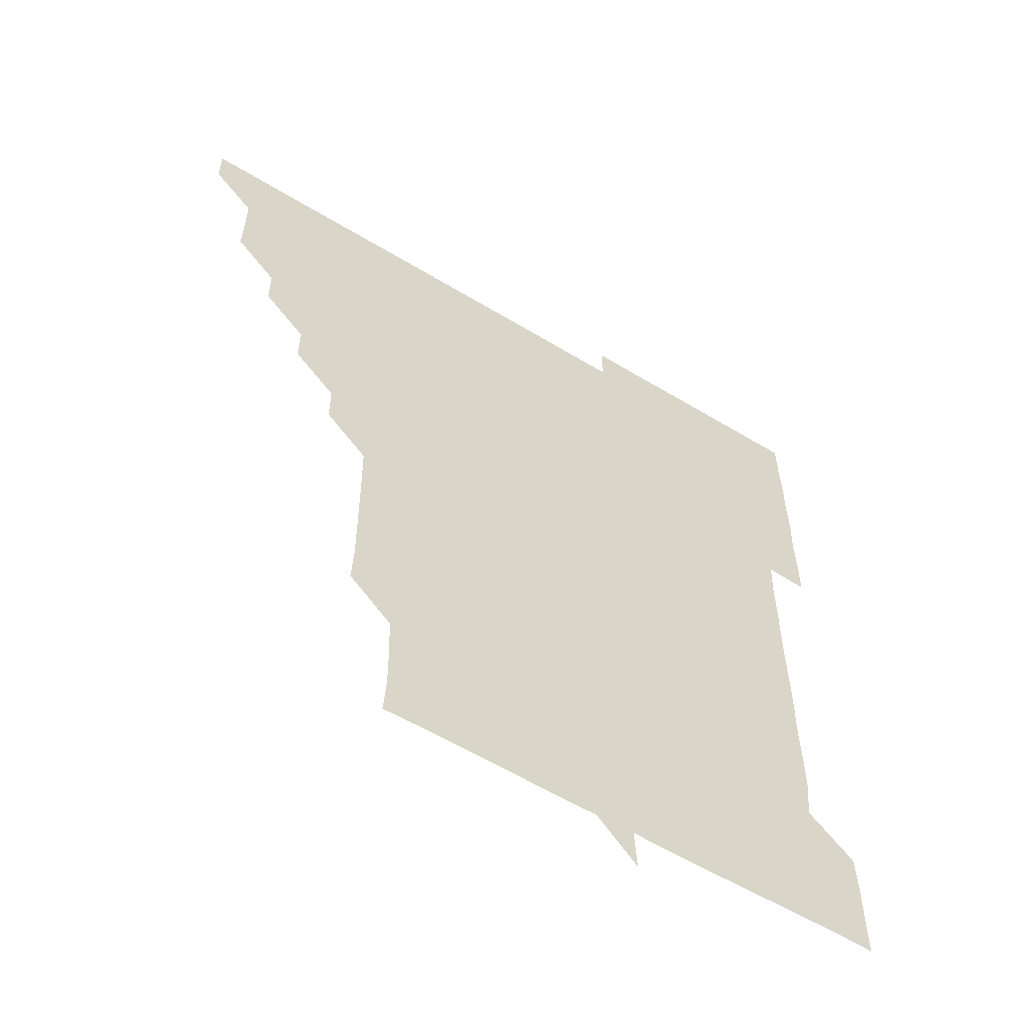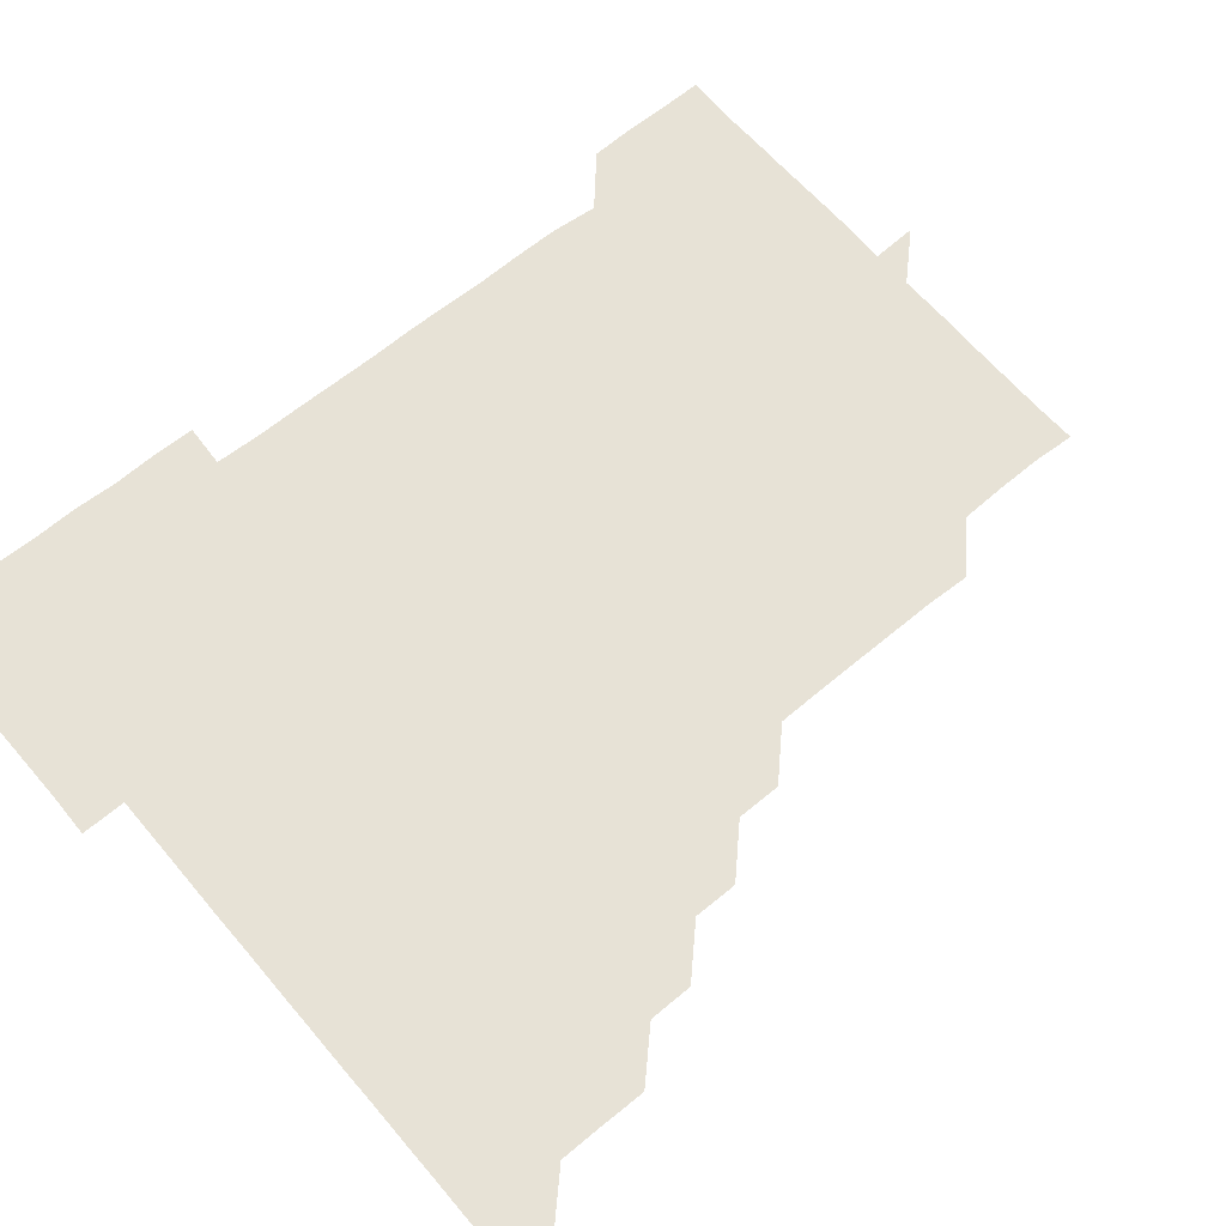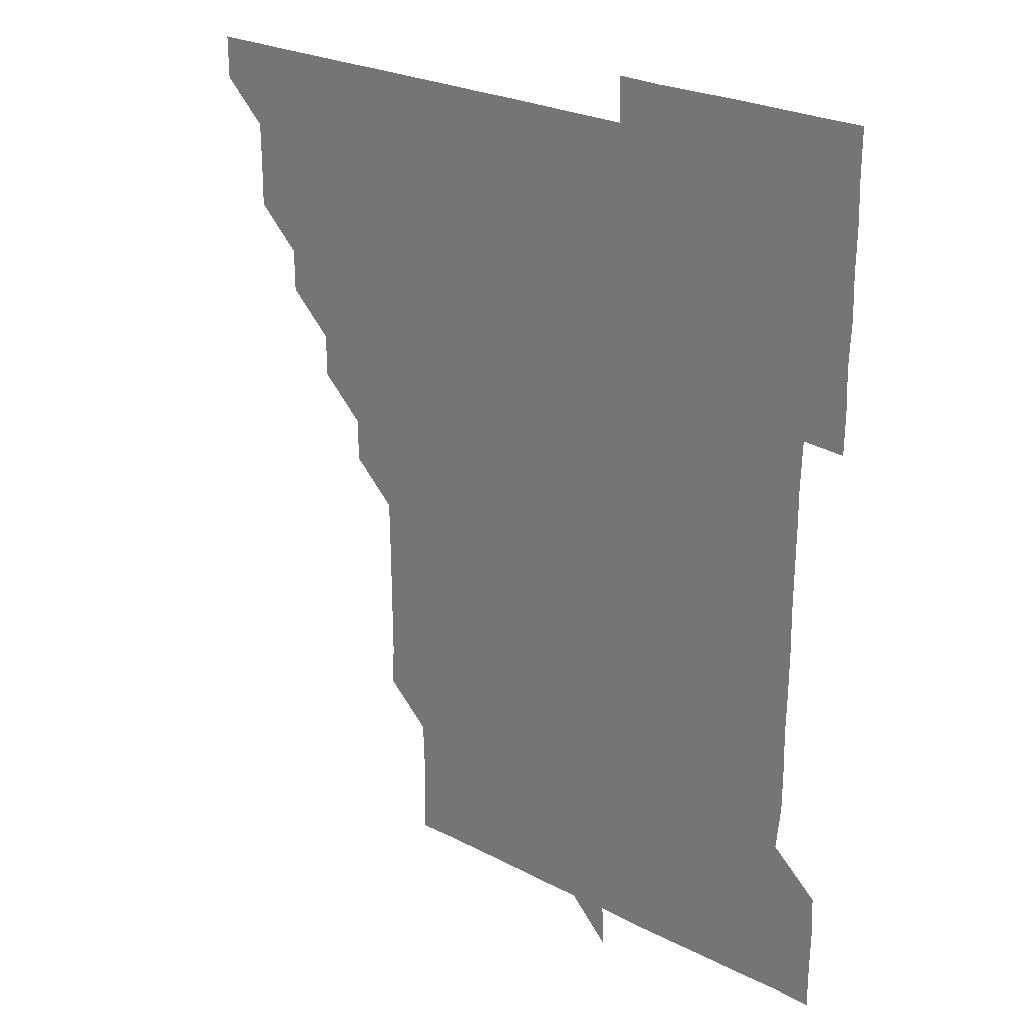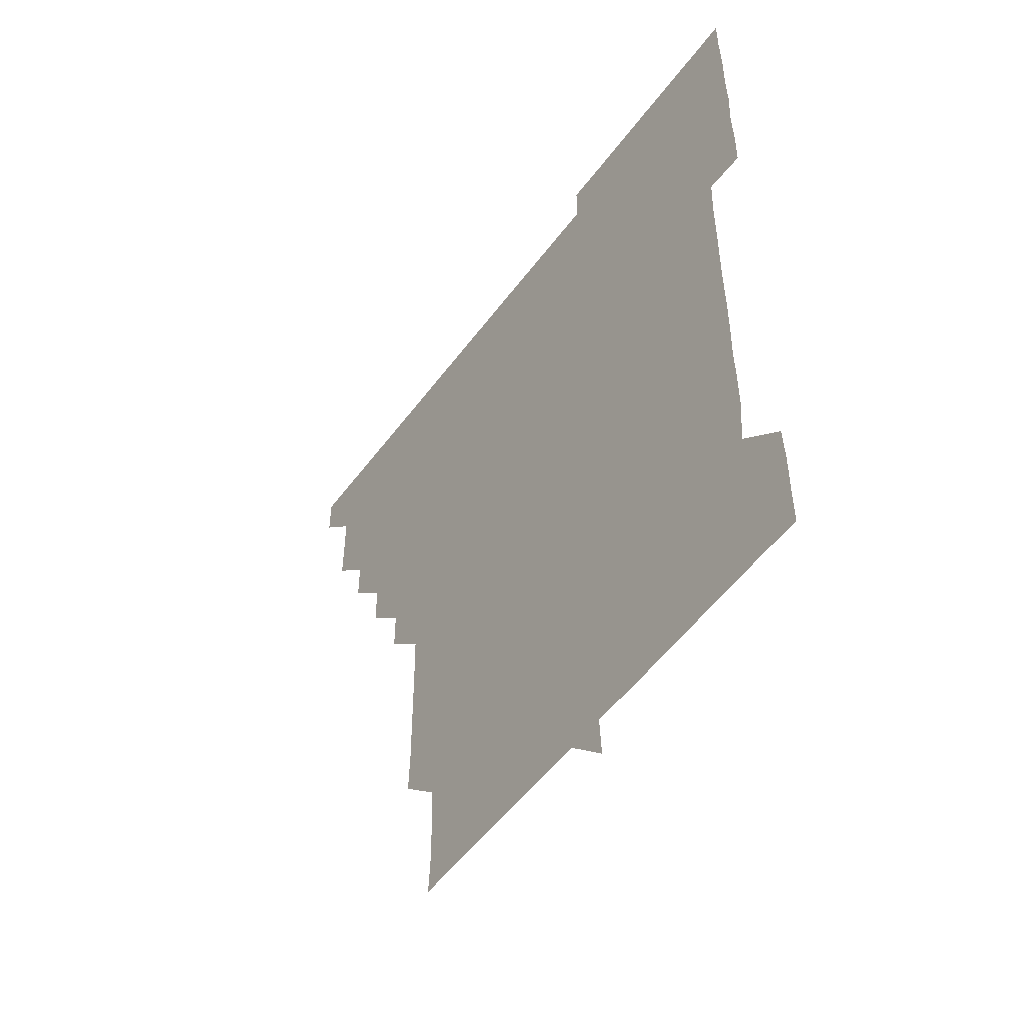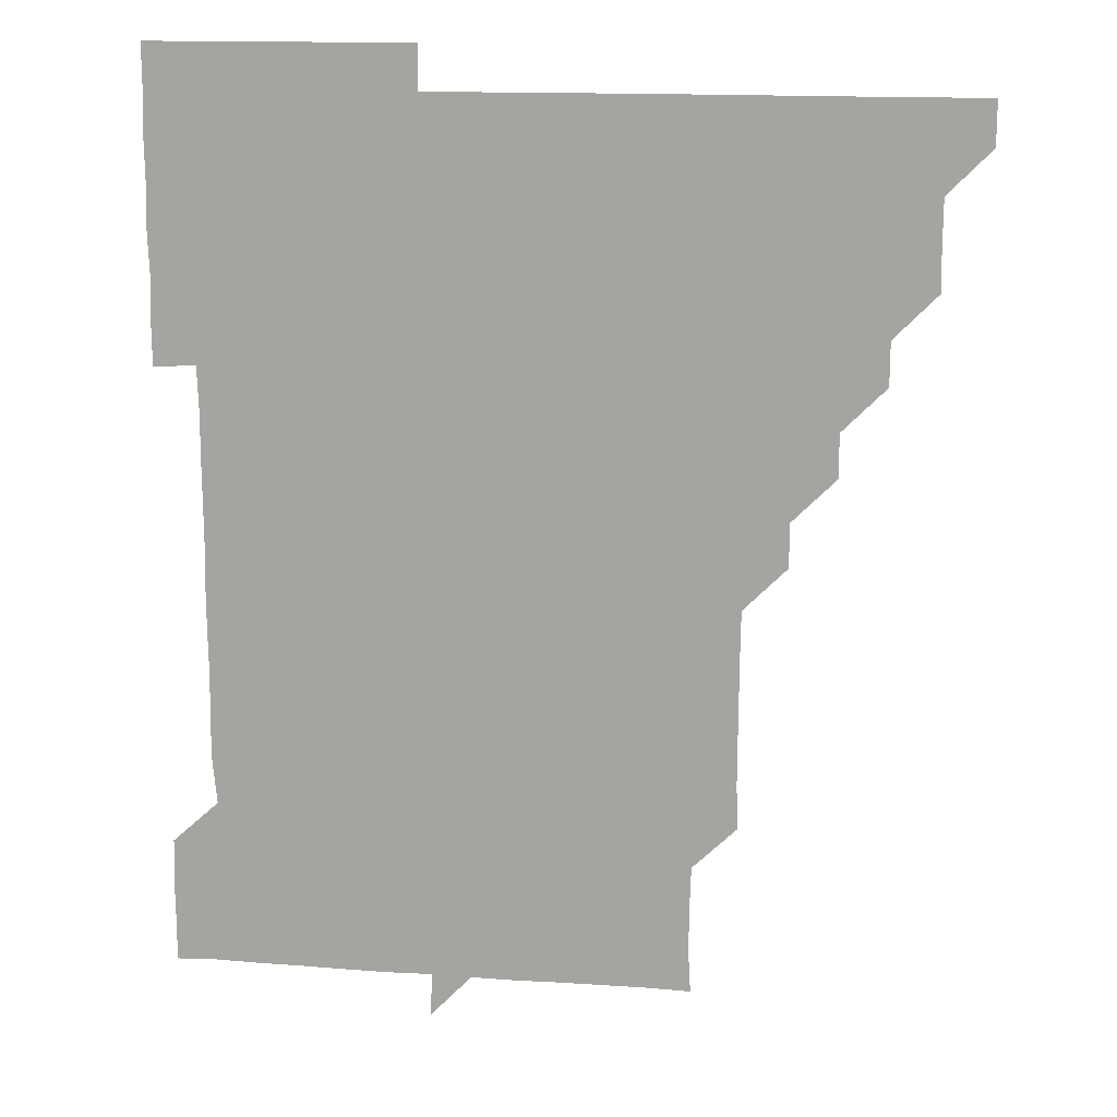
<metadata>
{"format":"obj","ext":"obj","renderer":"f3d","projection":"perspective","resolution":1024,"background":"white","views":[{"elev":-58.4,"azim":-32.1,"up":"+Y"},{"elev":63.2,"azim":-130.1,"up":"+Z"},{"elev":25.0,"azim":40.1,"up":"+Y"},{"elev":-53.1,"azim":54.3,"up":"+Y"},{"elev":14.7,"azim":-171.2,"up":"+Y"}]}
</metadata>
<code>
v 451 451 0
v 451 466 0
v 466 405.8 0
v 466.1 420.9 0
v 466 436 0
v 466 450.9 0
v 466 466.1 0
v 480.9 375.8 0
v 480.8 390.7 0
v 481.2 406.1 0
v 481 421 0
v 481 436 0
v 481 451 0
v 481 466 0
v 496 345.7 0
v 495.9 360.7 0
v 496.1 376.1 0
v 496.2 391.2 0
v 496.1 406.1 0
v 496 421 0
v 496 436 0
v 496.1 450.9 0
v 496 466.1 0
v 511.1 315.6 0
v 511 330.7 0
v 511.2 346.2 0
v 511 361 0
v 511.2 376.2 0
v 510.9 390.9 0
v 511 406 0
v 511 421 0
v 511 436 0
v 511 450.9 0
v 511 466 0
v 526 225.3 0
v 526.5 240.2 0
v 526.5 255.4 0
v 526.4 270.6 0
v 526.3 285.7 0
v 526 300.7 0
v 526.1 316.1 0
v 526 331.1 0
v 526.1 346.2 0
v 526 361 0
v 526 376 0
v 526 391 0
v 526 406 0
v 526 421 0
v 526 436 0
v 526 450.9 0
v 526 466.1 0
v 541 165.8 0
v 541.8 179.9 0
v 541.7 195.2 0
v 541.2 210.6 0
v 541 226.3 0
v 541.2 241.1 0
v 541.1 256 0
v 541 270.9 0
v 541 286 0
v 541.1 301.1 0
v 541 316 0
v 541.1 331.2 0
v 541 345.9 0
v 541 361 0
v 541.1 376.1 0
v 541 391 0
v 541.1 406.1 0
v 541 421 0
v 541 435.9 0
v 541 451 0
v 541 466.1 0
v 555 166.1 0
v 556.3 181.5 0
v 556 196 0
v 556.1 211.3 0
v 555.9 225.8 0
v 556 241.3 0
v 556.1 256.2 0
v 556.2 271.3 0
v 555.9 285.9 0
v 556 301.1 0
v 556 316.2 0
v 556 330.9 0
v 556.1 346.2 0
v 556 361 0
v 556 376.1 0
v 555.9 390.9 0
v 556 406 0
v 556 421 0
v 556 436 0
v 556 450.9 0
v 556 466.2 0
v 570.2 166.1 0
v 571 181.3 0
v 571.1 196.3 0
v 571 211.3 0
v 571 226.3 0
v 571.1 241.2 0
v 571.1 256.2 0
v 571.1 271.1 0
v 571 286.1 0
v 571.1 301.2 0
v 570.9 315.8 0
v 571.1 331.1 0
v 571 346 0
v 571 360.9 0
v 571 376.1 0
v 571 391.1 0
v 571 406 0
v 571 421 0
v 571 436 0
v 571.1 450.8 0
v 570.9 466.1 0
v 585.6 166 0
v 586.1 181.3 0
v 586.1 196 0
v 586 211 0
v 586 225.8 0
v 585.8 241.2 0
v 586 256.1 0
v 586.1 271.1 0
v 586 286 0
v 586 301 0
v 586 315.9 0
v 586 331.2 0
v 586 346.2 0
v 586 361 0
v 586 375.9 0
v 586 391.1 0
v 586 406 0
v 586 421 0
v 586 435.9 0
v 586 450.9 0
v 585.9 466.2 0
v 600.9 165.7 0
v 601 181 0
v 601 196.1 0
v 601 211 0
v 601.1 226.2 0
v 601 240.7 0
v 600.8 256 0
v 601.1 271.3 0
v 601 286 0
v 601 301 0
v 601 316.1 0
v 601 331.1 0
v 601 345.9 0
v 601 361 0
v 601 376.1 0
v 601 391 0
v 601 406 0
v 601 421 0
v 601 436 0
v 601 451 0
v 600.9 466.1 0
v 616.7 165.8 0
v 616 181.3 0
v 616 196.1 0
v 616.1 211.3 0
v 616.1 226 0
v 616.1 241.1 0
v 616 255.8 0
v 615.9 271.2 0
v 616 286.1 0
v 616.1 301 0
v 616 316 0
v 616 331.2 0
v 616 345.9 0
v 616 361.2 0
v 616 376 0
v 616 391.1 0
v 616 406 0
v 616 421 0
v 616 436 0
v 616 451 0
v 615.9 466 0
v 631.1 150.7 0
v 630.3 166 0
v 631.1 181 0
v 631 196.1 0
v 630.9 211.1 0
v 631 226.2 0
v 631.1 241.2 0
v 631.1 256 0
v 630.9 271.2 0
v 630.9 286 0
v 630.9 301.3 0
v 631 316.1 0
v 631 331.1 0
v 631 346.1 0
v 630.9 361.2 0
v 631 376 0
v 631 391 0
v 631 406 0
v 631 421 0
v 631 436 0
v 631.1 450.9 0
v 631.1 466 0
v 630.9 481.2 0
v 646.2 165.7 0
v 645.9 181.3 0
v 646 196.2 0
v 646.1 211 0
v 645.9 226.1 0
v 646 241.2 0
v 646 256.1 0
v 645.9 271.3 0
v 646 286.1 0
v 646 301 0
v 646 316.1 0
v 646 331 0
v 646 346.2 0
v 646 361.1 0
v 646 376 0
v 646 390.9 0
v 646 406.1 0
v 646 420.9 0
v 646 436 0
v 646 451 0
v 646.1 466 0
v 645.9 480.9 0
v 661.4 165.8 0
v 660.9 181.1 0
v 660.9 196 0
v 660.9 211.4 0
v 661 226 0
v 660.9 241.2 0
v 661 256.2 0
v 661 271 0
v 660.9 286.1 0
v 661 301 0
v 661.1 315.9 0
v 661 330.9 0
v 660.9 346.1 0
v 660.9 361.1 0
v 661 376 0
v 661 391.1 0
v 661 406 0
v 661 421.1 0
v 661 436 0
v 661 451 0
v 661 466 0
v 660.9 481 0
v 676.5 166 0
v 675.9 181.3 0
v 676 196.2 0
v 676 211.2 0
v 675.9 226.3 0
v 675.8 241.3 0
v 676 256.1 0
v 675.9 271.1 0
v 675.9 286.1 0
v 676 301 0
v 675.8 316.4 0
v 675.9 331.2 0
v 676 346 0
v 676 361 0
v 675.9 376.2 0
v 675.9 391.1 0
v 676 406 0
v 675.9 421.1 0
v 676 436 0
v 676 451 0
v 676 465.9 0
v 675.9 481.1 0
v 691.6 166.1 0
v 690.6 181.4 0
v 691.3 195.8 0
v 690.6 211.8 0
v 690.7 226 0
v 691 241.3 0
v 690.6 256.5 0
v 690.6 271.2 0
v 691.1 286 0
v 690.6 301.4 0
v 690.8 316.1 0
v 690.9 331 0
v 690.9 346.1 0
v 690.8 361.2 0
v 690.7 376.4 0
v 690.9 391 0
v 690.8 406.2 0
v 691 421 0
v 690.9 436.1 0
v 691 451 0
v 691 465.9 0
v 690.9 481 0
v 706.5 166.4 0
v 705.8 181.3 0
v 705.9 196.5 0
v 706.5 210.7 0
v 704.6 224.5 0
v 706.1 240.3 0
v 706.1 255.1 0
v 705.8 270.2 0
v 706.1 285.4 0
v 706.2 300.3 0
v 705.9 315.4 0
v 706 330.5 0
v 706.1 345.6 0
v 706 360.5 0
v 706.6 376.6 0
v 705.7 391.5 0
v 705.7 406 0
v 705.5 421.5 0
v 705.6 435.9 0
v 705.6 451 0
v 705.9 465.8 0
v 706 480.9 0
v 721.1 165.9 0
v 721 180.4 0
v 721.2 195.4 0
v 720.7 209.8 0
v 721.2 375.7 0
v 721.4 390.4 0
v 720.9 405.3 0
v 721.5 420.7 0
v 721.1 435.6 0
v 721.3 450.8 0
v 720.9 465.9 0
v 721 481 0
v 721 496 0
f 5 6 1
f 1 6 2
f 6 7 2
f 9 10 3
f 3 10 4
f 10 11 4
f 4 11 5
f 11 12 5
f 5 12 6
f 12 13 6
f 6 13 7
f 13 14 7
f 16 17 8
f 8 17 9
f 17 18 9
f 9 18 10
f 18 19 10
f 10 19 11
f 19 20 11
f 11 20 12
f 20 21 12
f 12 21 13
f 21 22 13
f 13 22 14
f 22 23 14
f 25 26 15
f 15 26 16
f 26 27 16
f 16 27 17
f 27 28 17
f 17 28 18
f 28 29 18
f 18 29 19
f 29 30 19
f 19 30 20
f 30 31 20
f 20 31 21
f 31 32 21
f 21 32 22
f 32 33 22
f 22 33 23
f 33 34 23
f 40 41 24
f 24 41 25
f 41 42 25
f 25 42 26
f 42 43 26
f 26 43 27
f 43 44 27
f 27 44 28
f 44 45 28
f 28 45 29
f 45 46 29
f 29 46 30
f 46 47 30
f 30 47 31
f 47 48 31
f 31 48 32
f 48 49 32
f 32 49 33
f 49 50 33
f 33 50 34
f 50 51 34
f 55 56 35
f 35 56 36
f 56 57 36
f 36 57 37
f 57 58 37
f 37 58 38
f 58 59 38
f 38 59 39
f 59 60 39
f 39 60 40
f 60 61 40
f 40 61 41
f 61 62 41
f 41 62 42
f 62 63 42
f 42 63 43
f 63 64 43
f 43 64 44
f 64 65 44
f 44 65 45
f 65 66 45
f 45 66 46
f 66 67 46
f 46 67 47
f 67 68 47
f 47 68 48
f 68 69 48
f 48 69 49
f 69 70 49
f 49 70 50
f 70 71 50
f 50 71 51
f 71 72 51
f 52 73 53
f 73 74 53
f 53 74 54
f 74 75 54
f 54 75 55
f 75 76 55
f 55 76 56
f 76 77 56
f 56 77 57
f 77 78 57
f 57 78 58
f 78 79 58
f 58 79 59
f 79 80 59
f 59 80 60
f 80 81 60
f 60 81 61
f 81 82 61
f 61 82 62
f 82 83 62
f 62 83 63
f 83 84 63
f 63 84 64
f 84 85 64
f 64 85 65
f 85 86 65
f 65 86 66
f 86 87 66
f 66 87 67
f 87 88 67
f 67 88 68
f 88 89 68
f 68 89 69
f 89 90 69
f 69 90 70
f 90 91 70
f 70 91 71
f 91 92 71
f 71 92 72
f 92 93 72
f 73 94 74
f 94 95 74
f 74 95 75
f 95 96 75
f 75 96 76
f 96 97 76
f 76 97 77
f 97 98 77
f 77 98 78
f 98 99 78
f 78 99 79
f 99 100 79
f 79 100 80
f 100 101 80
f 80 101 81
f 101 102 81
f 81 102 82
f 102 103 82
f 82 103 83
f 103 104 83
f 83 104 84
f 104 105 84
f 84 105 85
f 105 106 85
f 85 106 86
f 106 107 86
f 86 107 87
f 107 108 87
f 87 108 88
f 108 109 88
f 88 109 89
f 109 110 89
f 89 110 90
f 110 111 90
f 90 111 91
f 111 112 91
f 91 112 92
f 112 113 92
f 92 113 93
f 113 114 93
f 94 115 95
f 115 116 95
f 95 116 96
f 116 117 96
f 96 117 97
f 117 118 97
f 97 118 98
f 118 119 98
f 98 119 99
f 119 120 99
f 99 120 100
f 120 121 100
f 100 121 101
f 121 122 101
f 101 122 102
f 122 123 102
f 102 123 103
f 123 124 103
f 103 124 104
f 124 125 104
f 104 125 105
f 125 126 105
f 105 126 106
f 126 127 106
f 106 127 107
f 127 128 107
f 107 128 108
f 128 129 108
f 108 129 109
f 129 130 109
f 109 130 110
f 130 131 110
f 110 131 111
f 131 132 111
f 111 132 112
f 132 133 112
f 112 133 113
f 133 134 113
f 113 134 114
f 134 135 114
f 115 136 116
f 136 137 116
f 116 137 117
f 137 138 117
f 117 138 118
f 138 139 118
f 118 139 119
f 139 140 119
f 119 140 120
f 140 141 120
f 120 141 121
f 141 142 121
f 121 142 122
f 142 143 122
f 122 143 123
f 143 144 123
f 123 144 124
f 144 145 124
f 124 145 125
f 145 146 125
f 125 146 126
f 146 147 126
f 126 147 127
f 147 148 127
f 127 148 128
f 148 149 128
f 128 149 129
f 149 150 129
f 129 150 130
f 150 151 130
f 130 151 131
f 151 152 131
f 131 152 132
f 152 153 132
f 132 153 133
f 153 154 133
f 133 154 134
f 154 155 134
f 134 155 135
f 155 156 135
f 136 157 137
f 157 158 137
f 137 158 138
f 158 159 138
f 138 159 139
f 159 160 139
f 139 160 140
f 160 161 140
f 140 161 141
f 161 162 141
f 141 162 142
f 162 163 142
f 142 163 143
f 163 164 143
f 143 164 144
f 164 165 144
f 144 165 145
f 165 166 145
f 145 166 146
f 166 167 146
f 146 167 147
f 167 168 147
f 147 168 148
f 168 169 148
f 148 169 149
f 169 170 149
f 149 170 150
f 170 171 150
f 150 171 151
f 171 172 151
f 151 172 152
f 172 173 152
f 152 173 153
f 173 174 153
f 153 174 154
f 174 175 154
f 154 175 155
f 175 176 155
f 155 176 156
f 176 177 156
f 178 179 157
f 157 179 158
f 179 180 158
f 158 180 159
f 180 181 159
f 159 181 160
f 181 182 160
f 160 182 161
f 182 183 161
f 161 183 162
f 183 184 162
f 162 184 163
f 184 185 163
f 163 185 164
f 185 186 164
f 164 186 165
f 186 187 165
f 165 187 166
f 187 188 166
f 166 188 167
f 188 189 167
f 167 189 168
f 189 190 168
f 168 190 169
f 190 191 169
f 169 191 170
f 191 192 170
f 170 192 171
f 192 193 171
f 171 193 172
f 193 194 172
f 172 194 173
f 194 195 173
f 173 195 174
f 195 196 174
f 174 196 175
f 196 197 175
f 175 197 176
f 197 198 176
f 176 198 177
f 198 199 177
f 179 201 180
f 201 202 180
f 180 202 181
f 202 203 181
f 181 203 182
f 203 204 182
f 182 204 183
f 204 205 183
f 183 205 184
f 205 206 184
f 184 206 185
f 206 207 185
f 185 207 186
f 207 208 186
f 186 208 187
f 208 209 187
f 187 209 188
f 209 210 188
f 188 210 189
f 210 211 189
f 189 211 190
f 211 212 190
f 190 212 191
f 212 213 191
f 191 213 192
f 213 214 192
f 192 214 193
f 214 215 193
f 193 215 194
f 215 216 194
f 194 216 195
f 216 217 195
f 195 217 196
f 217 218 196
f 196 218 197
f 218 219 197
f 197 219 198
f 219 220 198
f 198 220 199
f 220 221 199
f 199 221 200
f 221 222 200
f 201 223 202
f 223 224 202
f 202 224 203
f 224 225 203
f 203 225 204
f 225 226 204
f 204 226 205
f 226 227 205
f 205 227 206
f 227 228 206
f 206 228 207
f 228 229 207
f 207 229 208
f 229 230 208
f 208 230 209
f 230 231 209
f 209 231 210
f 231 232 210
f 210 232 211
f 232 233 211
f 211 233 212
f 233 234 212
f 212 234 213
f 234 235 213
f 213 235 214
f 235 236 214
f 214 236 215
f 236 237 215
f 215 237 216
f 237 238 216
f 216 238 217
f 238 239 217
f 217 239 218
f 239 240 218
f 218 240 219
f 240 241 219
f 219 241 220
f 241 242 220
f 220 242 221
f 242 243 221
f 221 243 222
f 243 244 222
f 223 245 224
f 245 246 224
f 224 246 225
f 246 247 225
f 225 247 226
f 247 248 226
f 226 248 227
f 248 249 227
f 227 249 228
f 249 250 228
f 228 250 229
f 250 251 229
f 229 251 230
f 251 252 230
f 230 252 231
f 252 253 231
f 231 253 232
f 253 254 232
f 232 254 233
f 254 255 233
f 233 255 234
f 255 256 234
f 234 256 235
f 256 257 235
f 235 257 236
f 257 258 236
f 236 258 237
f 258 259 237
f 237 259 238
f 259 260 238
f 238 260 239
f 260 261 239
f 239 261 240
f 261 262 240
f 240 262 241
f 262 263 241
f 241 263 242
f 263 264 242
f 242 264 243
f 264 265 243
f 243 265 244
f 265 266 244
f 245 267 246
f 267 268 246
f 246 268 247
f 268 269 247
f 247 269 248
f 269 270 248
f 248 270 249
f 270 271 249
f 249 271 250
f 271 272 250
f 250 272 251
f 272 273 251
f 251 273 252
f 273 274 252
f 252 274 253
f 274 275 253
f 253 275 254
f 275 276 254
f 254 276 255
f 276 277 255
f 255 277 256
f 277 278 256
f 256 278 257
f 278 279 257
f 257 279 258
f 279 280 258
f 258 280 259
f 280 281 259
f 259 281 260
f 281 282 260
f 260 282 261
f 282 283 261
f 261 283 262
f 283 284 262
f 262 284 263
f 284 285 263
f 263 285 264
f 285 286 264
f 264 286 265
f 286 287 265
f 265 287 266
f 287 288 266
f 267 289 268
f 289 290 268
f 268 290 269
f 290 291 269
f 269 291 270
f 291 292 270
f 270 292 271
f 292 293 271
f 271 293 272
f 293 294 272
f 272 294 273
f 294 295 273
f 273 295 274
f 295 296 274
f 274 296 275
f 296 297 275
f 275 297 276
f 297 298 276
f 276 298 277
f 298 299 277
f 277 299 278
f 299 300 278
f 278 300 279
f 300 301 279
f 279 301 280
f 301 302 280
f 280 302 281
f 302 303 281
f 281 303 282
f 303 304 282
f 282 304 283
f 304 305 283
f 283 305 284
f 305 306 284
f 284 306 285
f 306 307 285
f 285 307 286
f 307 308 286
f 286 308 287
f 308 309 287
f 287 309 288
f 309 310 288
f 289 311 290
f 311 312 290
f 290 312 291
f 312 313 291
f 291 313 292
f 313 314 292
f 292 314 293
f 303 315 304
f 315 316 304
f 304 316 305
f 316 317 305
f 305 317 306
f 317 318 306
f 306 318 307
f 318 319 307
f 307 319 308
f 319 320 308
f 308 320 309
f 320 321 309
f 309 321 310
f 321 322 310

</code>
